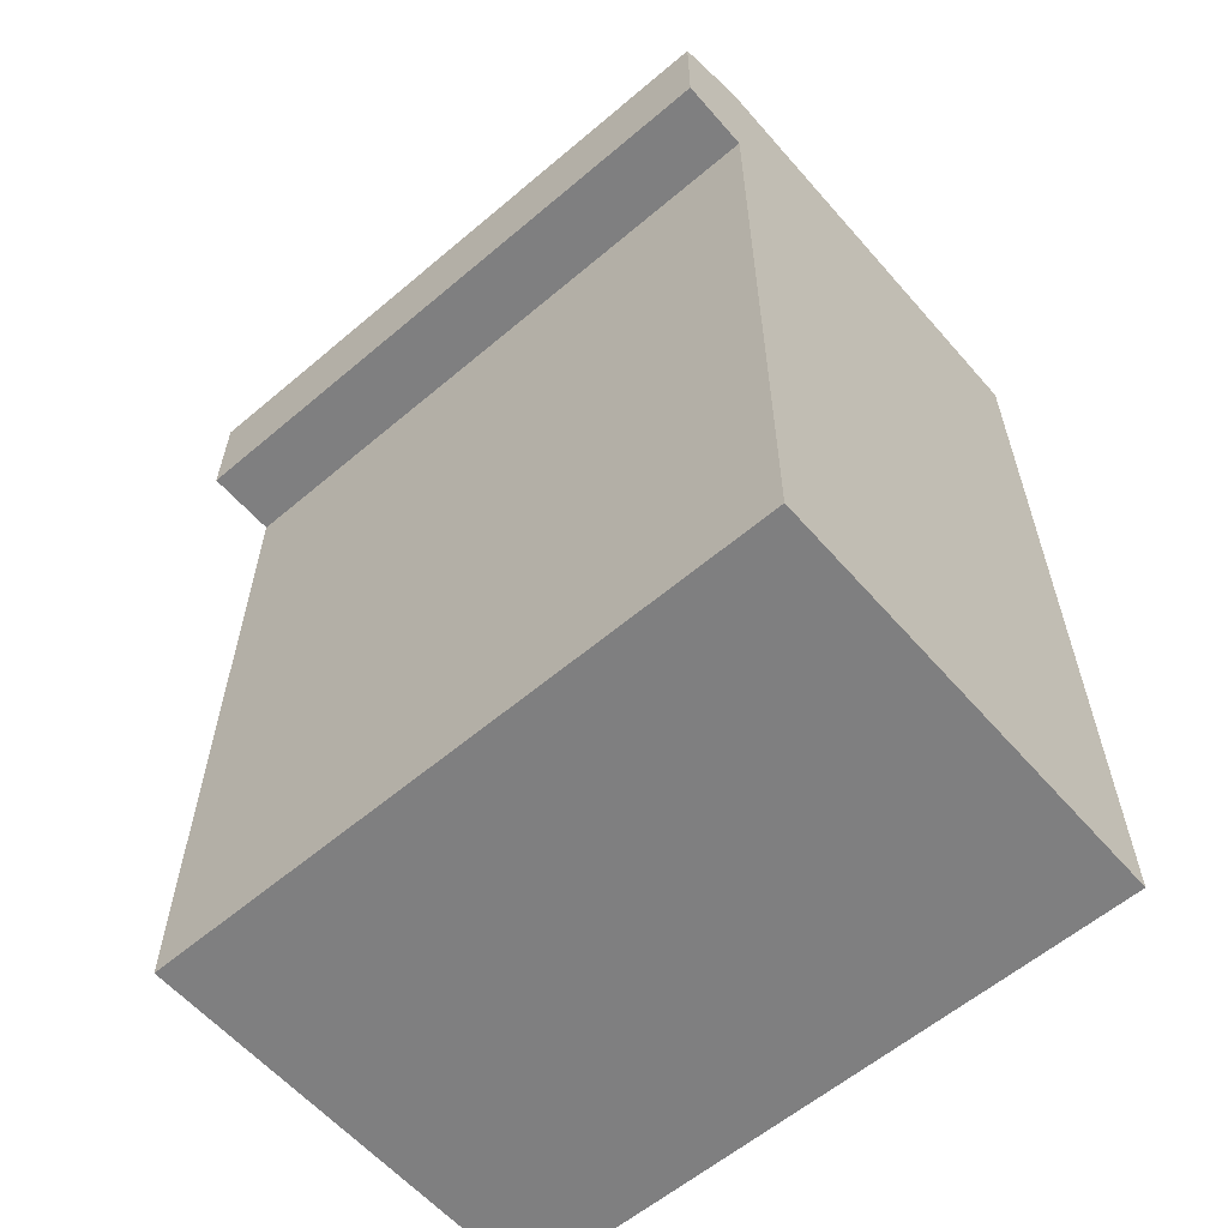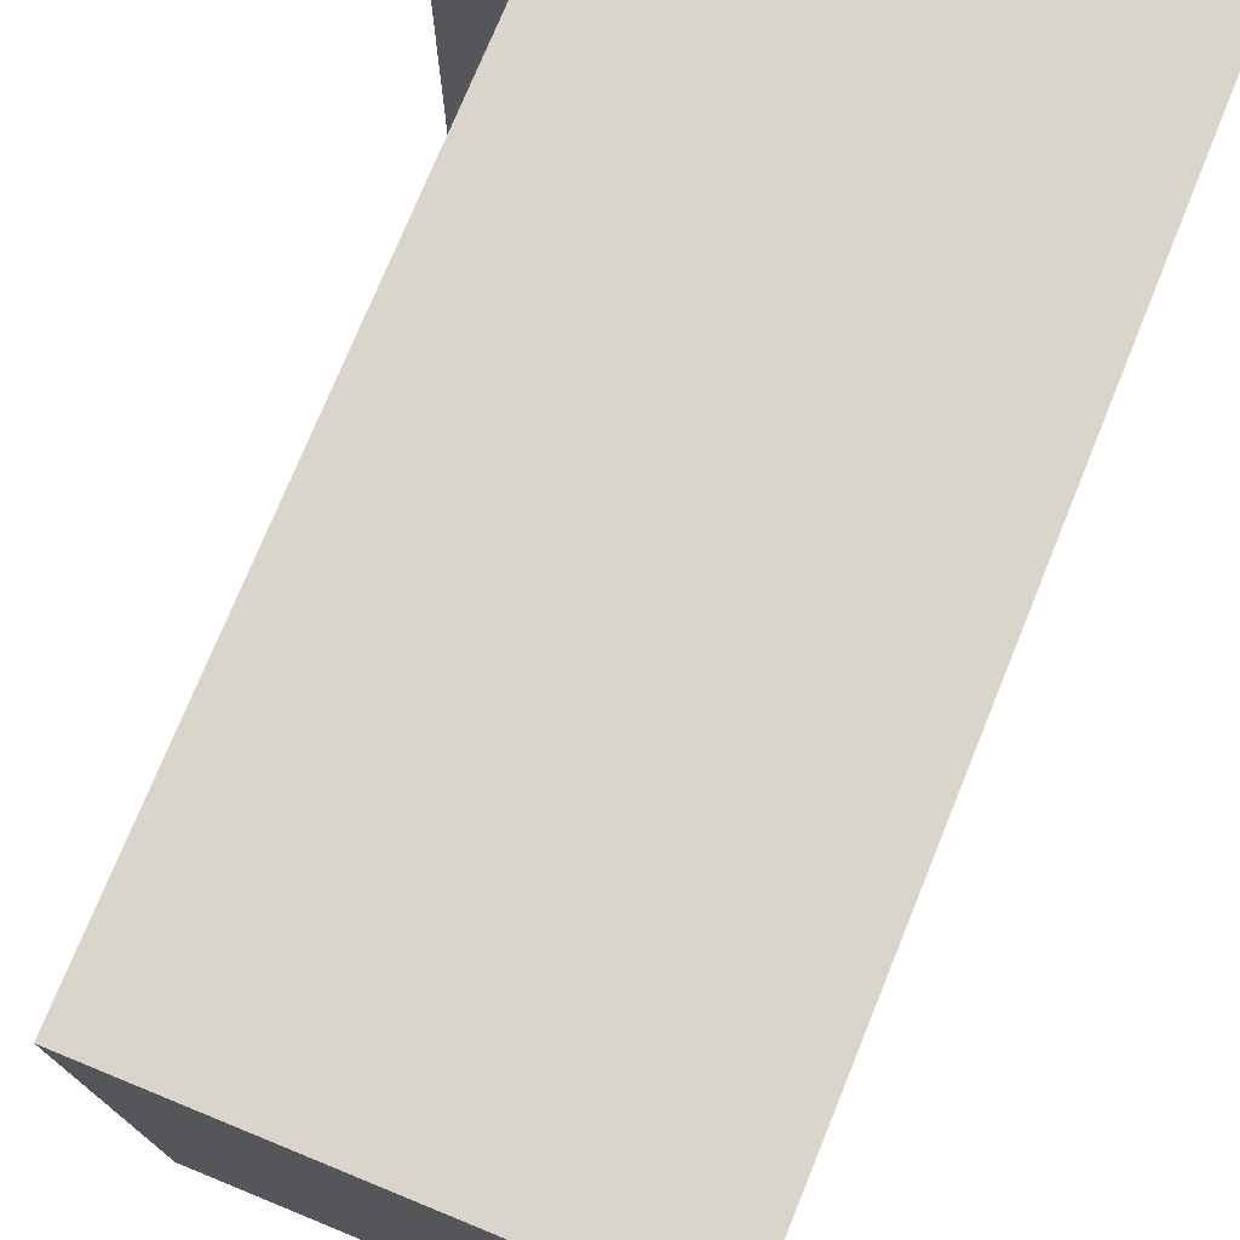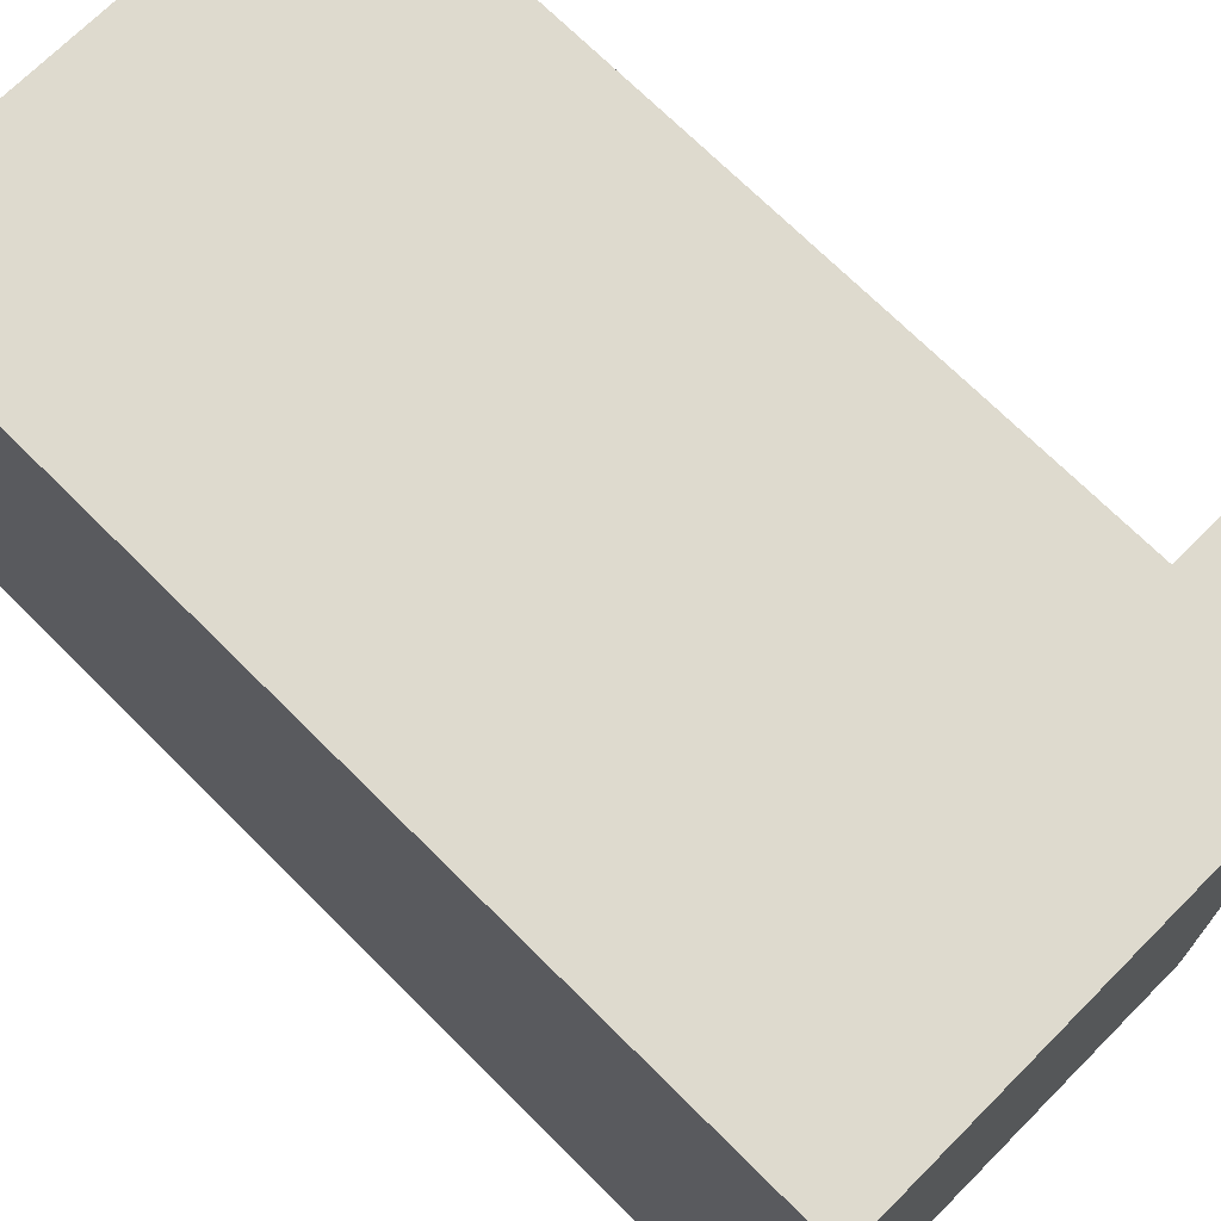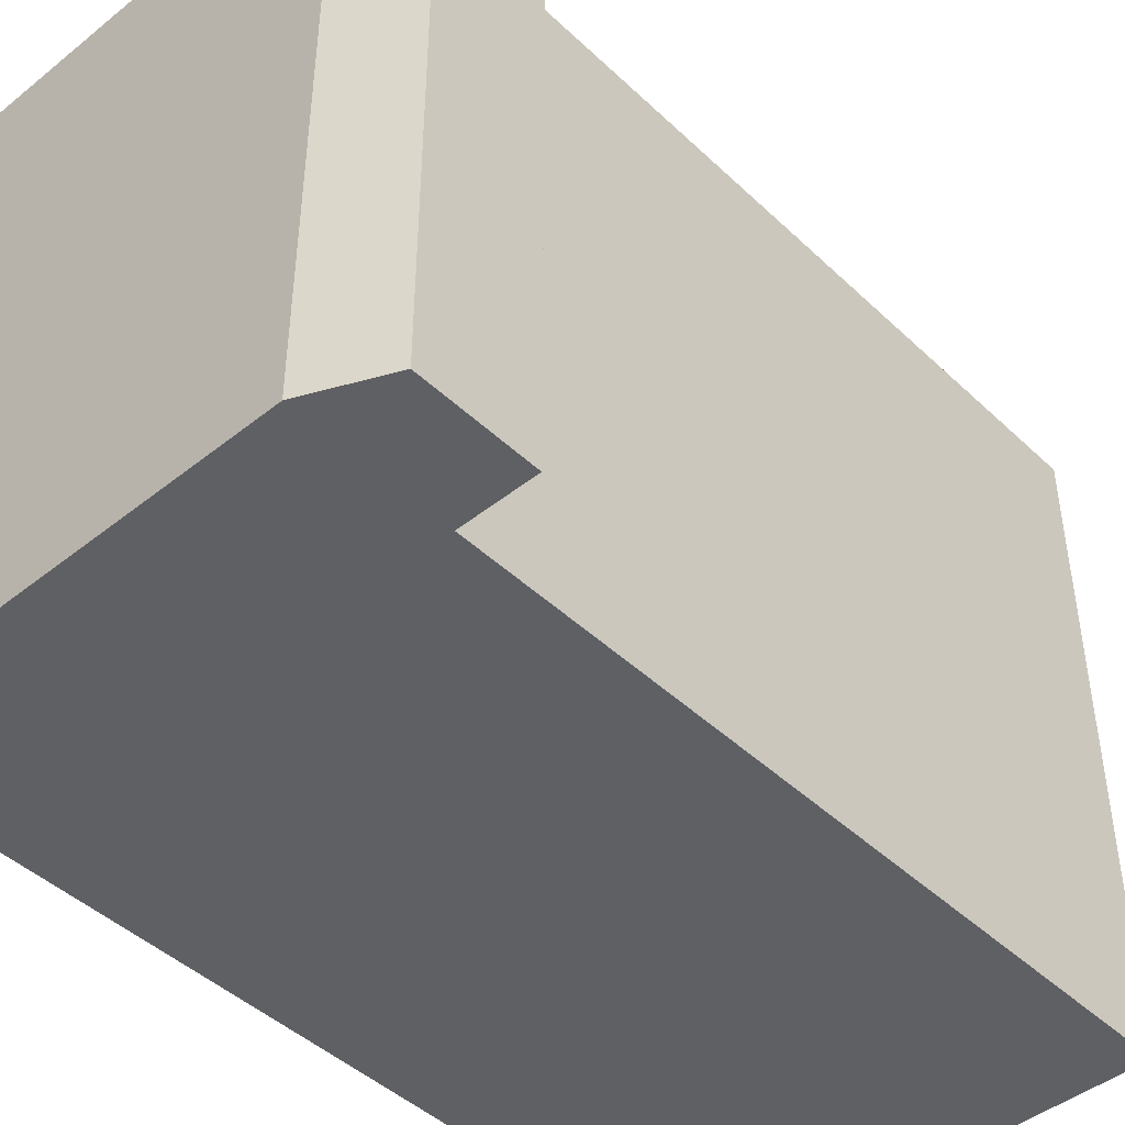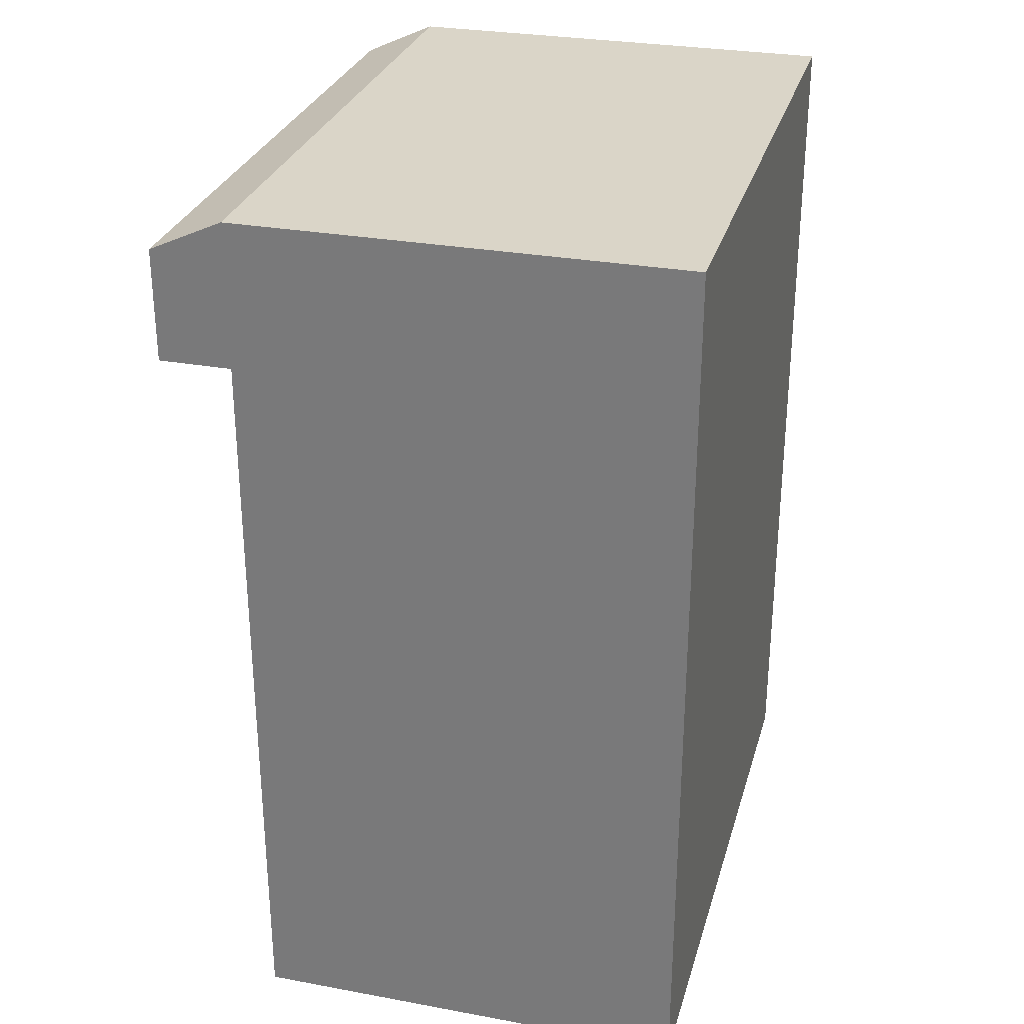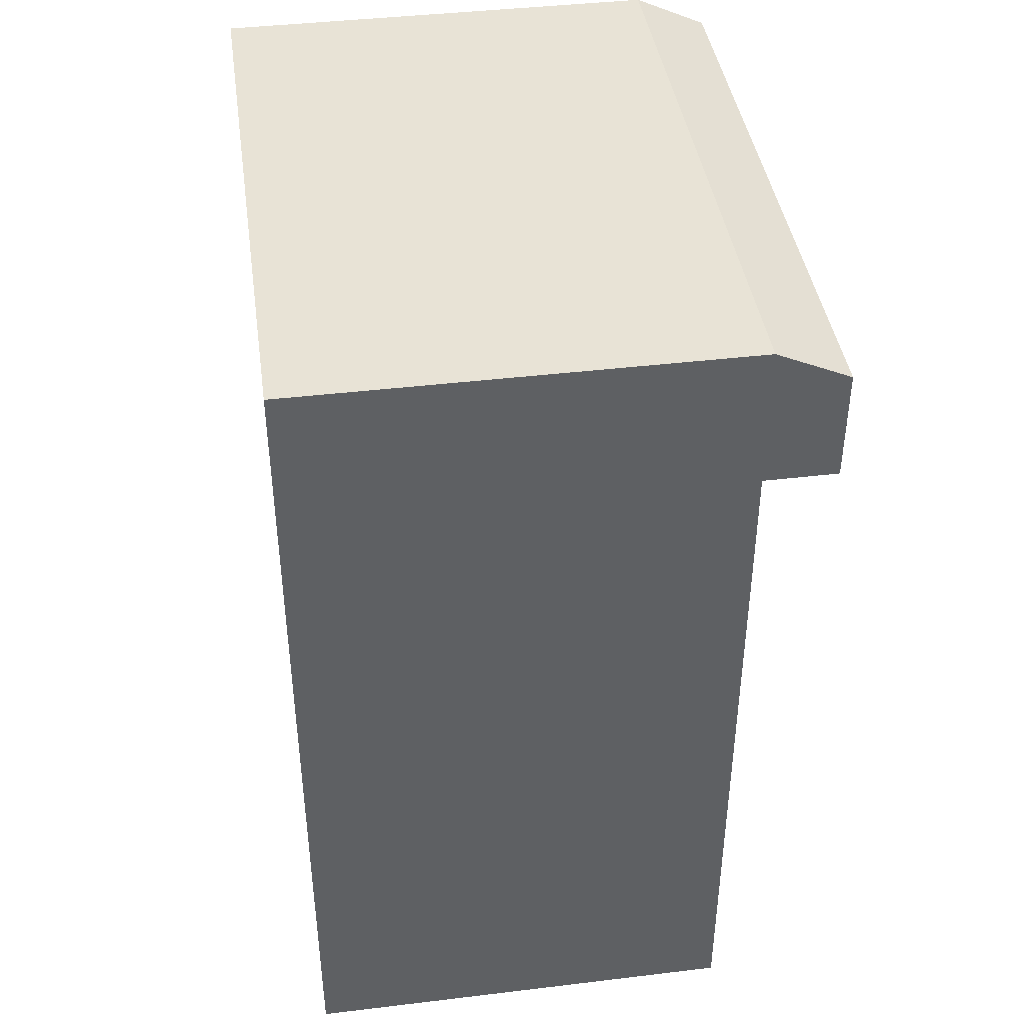
<metadata>
{"format":"obj","ext":"obj","renderer":"f3d","projection":"perspective","resolution":1024,"background":"white","views":[{"elev":-59.8,"azim":-49.1,"up":"+Y"},{"elev":74.7,"azim":22.2,"up":"+Z"},{"elev":71.2,"azim":134.9,"up":"+Z"},{"elev":-45.2,"azim":-137.3,"up":"+Z"},{"elev":29.2,"azim":15.2,"up":"+Y"},{"elev":41.9,"azim":171.8,"up":"+Y"}]}
</metadata>
<code>
g default
v -147 88.76 1507
v 147 88.76 1507
v -147 678 1507
v 147 678 1507
v -147 678 1083
v 147 678 1083
v -147 88.76 1083
v 147 88.76 1083
v -147 581.2 1507
v 147 581.2 1507
v 147 581.2 1083
v -147 581.2 1083
v -195.4 581.2 1083
v -195.4 581.2 1507
v -195.4 655.6 1507
v -195.4 655.6 1083
g platform_Three
f 9 10 4 3
f 3 4 6 5
f 5 6 11 12
f 7 8 2 1
f 10 11 6 4
f 13 14 15 16
f 1 2 10 9
f 2 8 11 10
f 12 11 8 7
f 7 1 9 12
f 12 9 14 13
f 9 3 15 14
f 3 5 16 15
f 5 12 13 16

</code>
